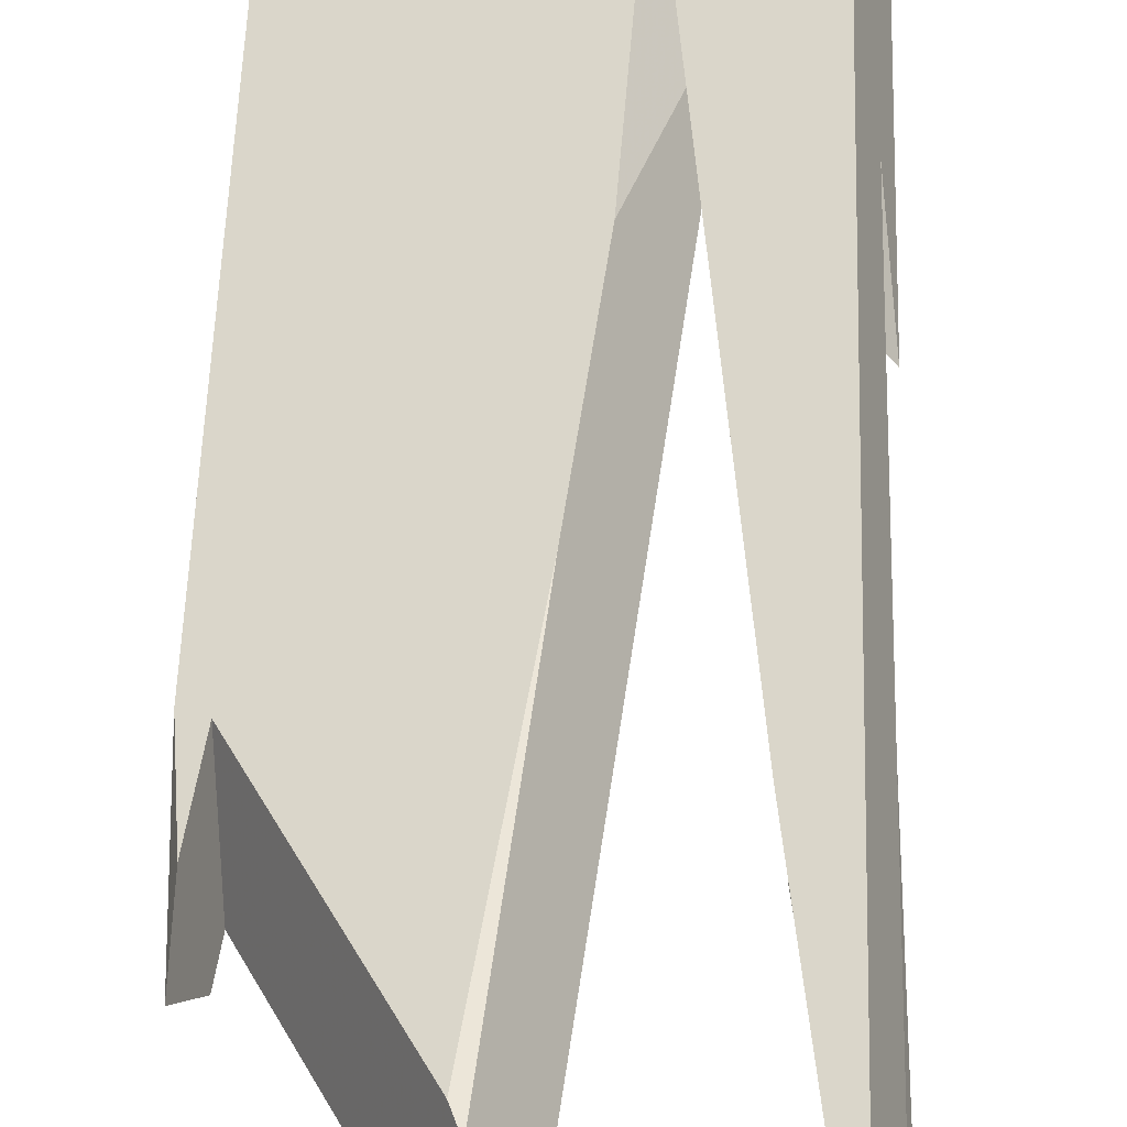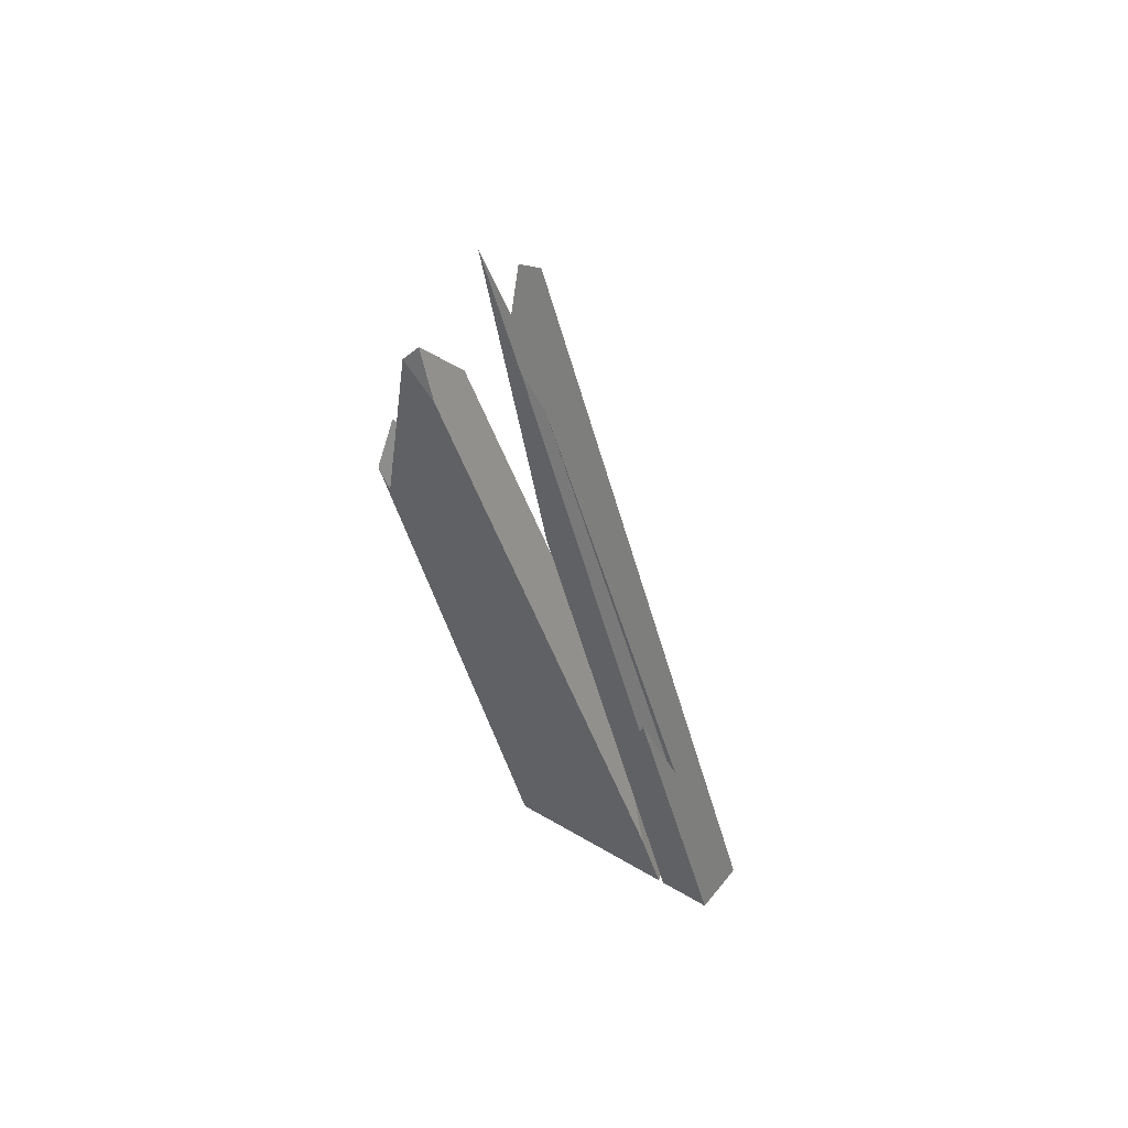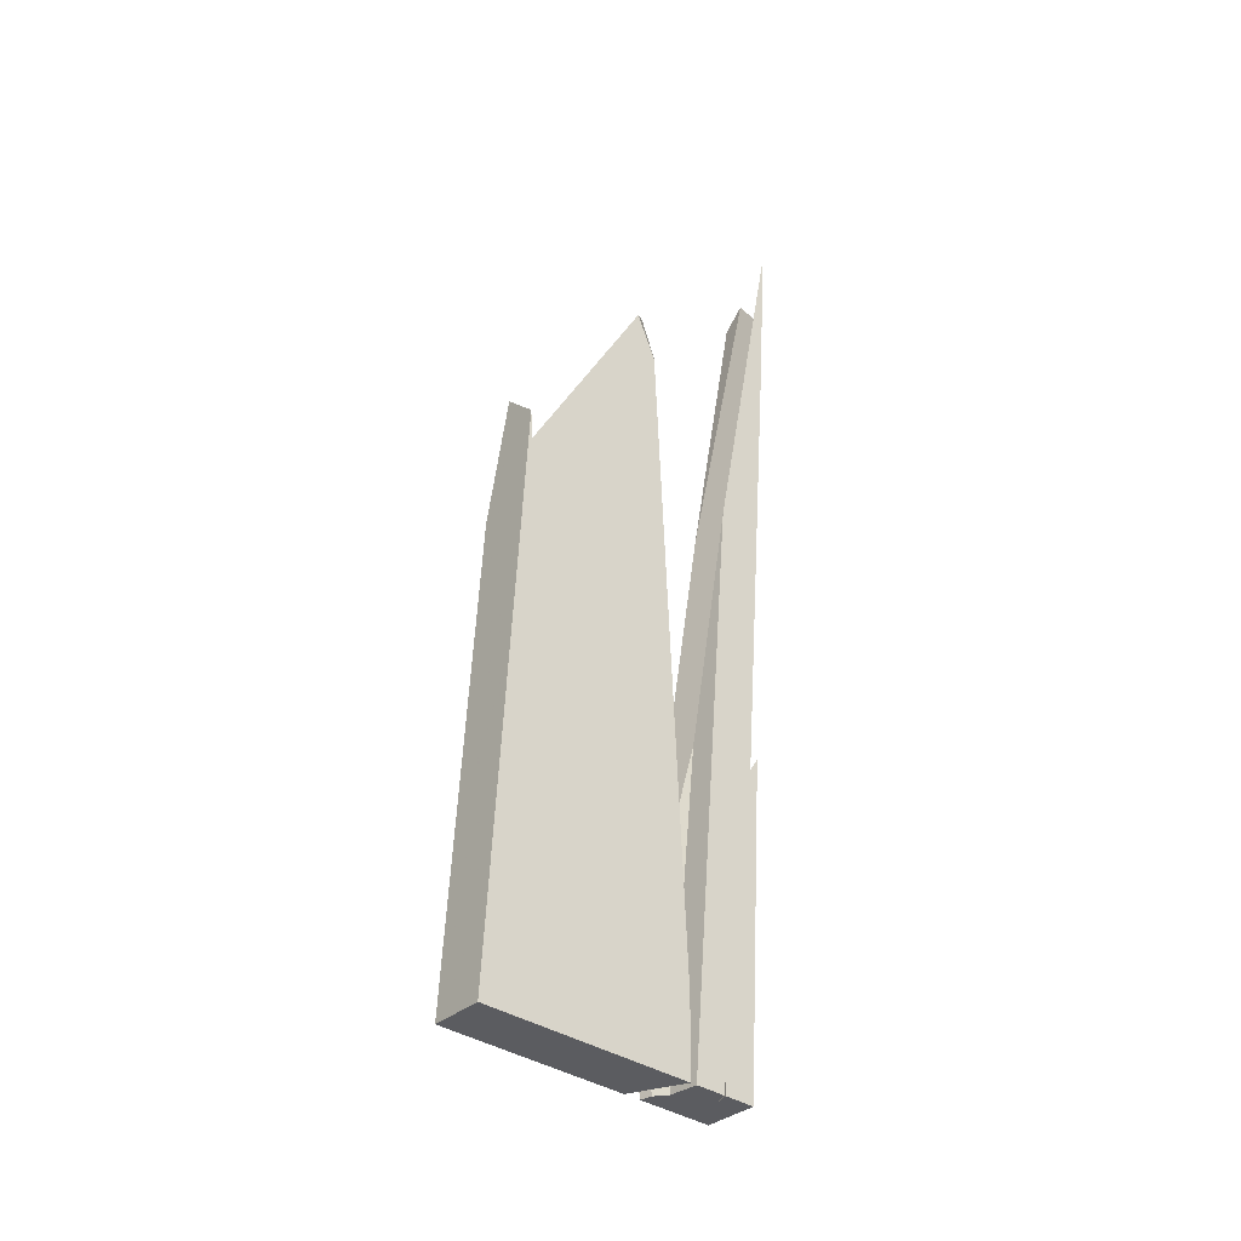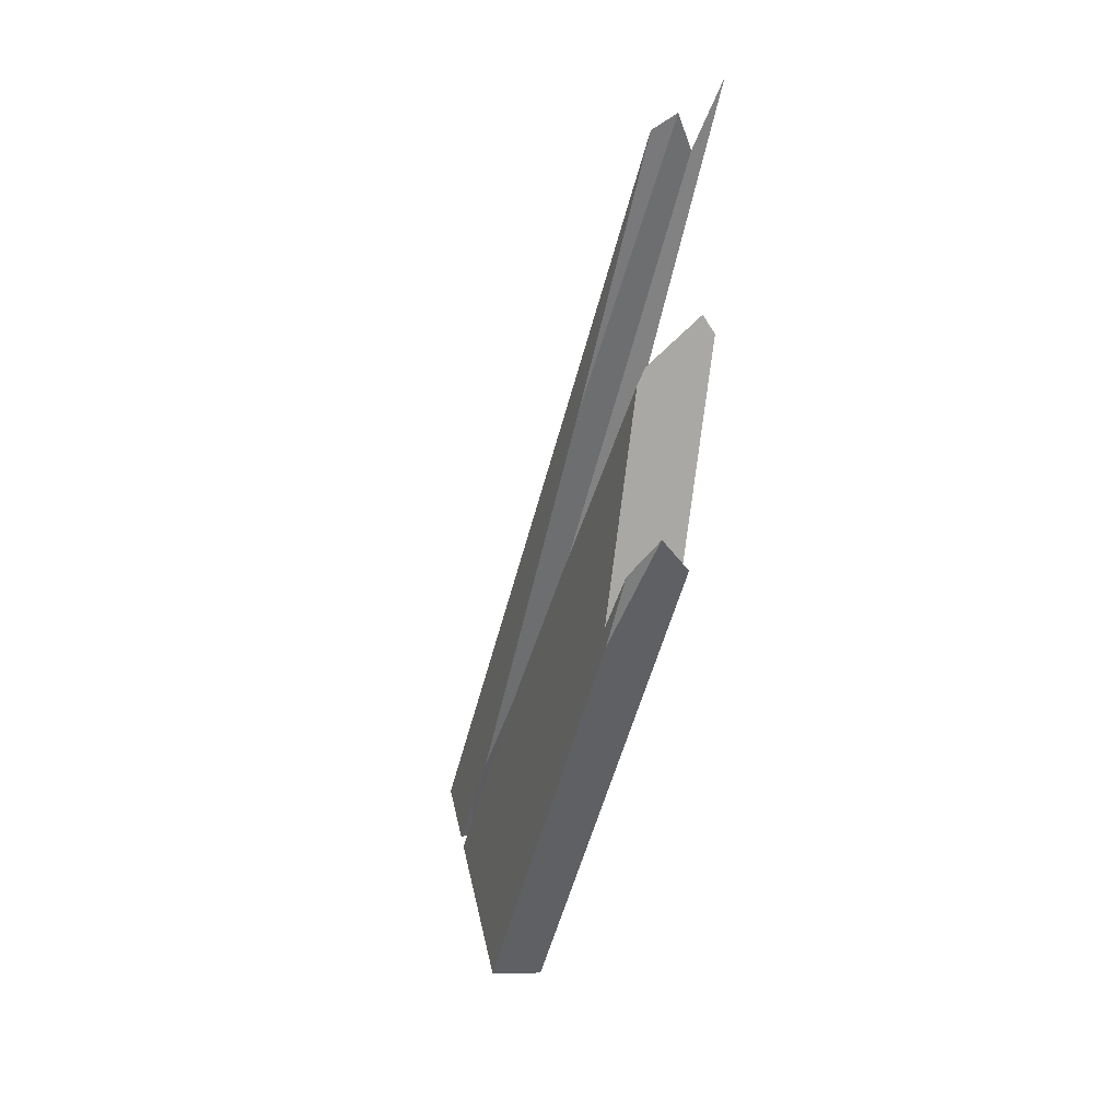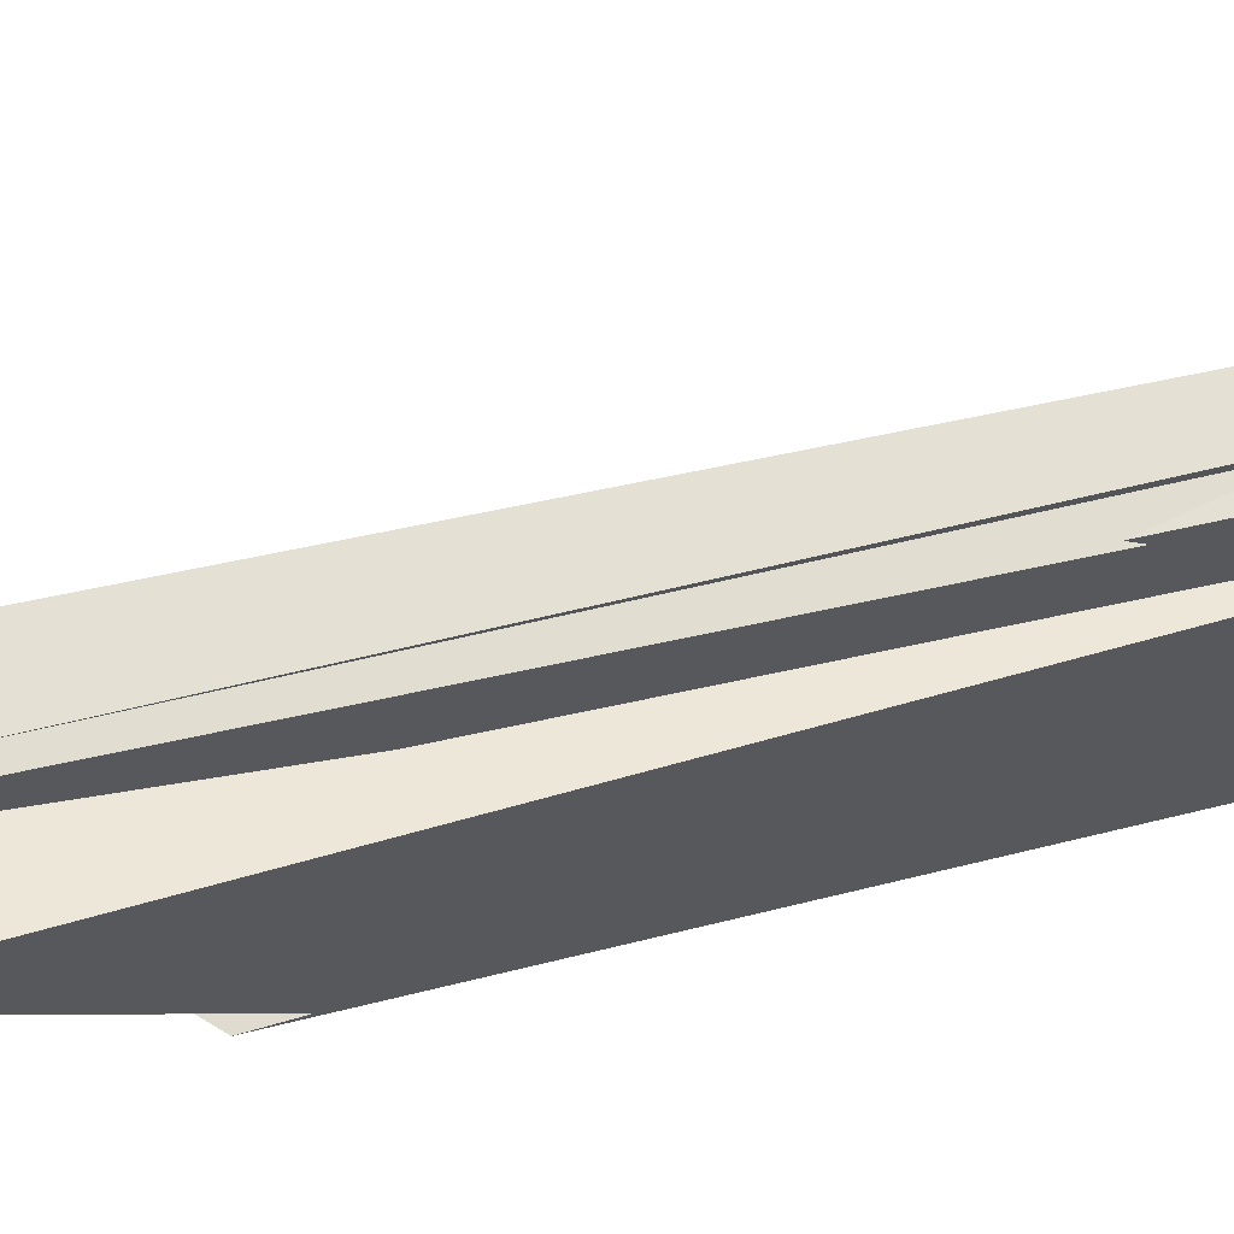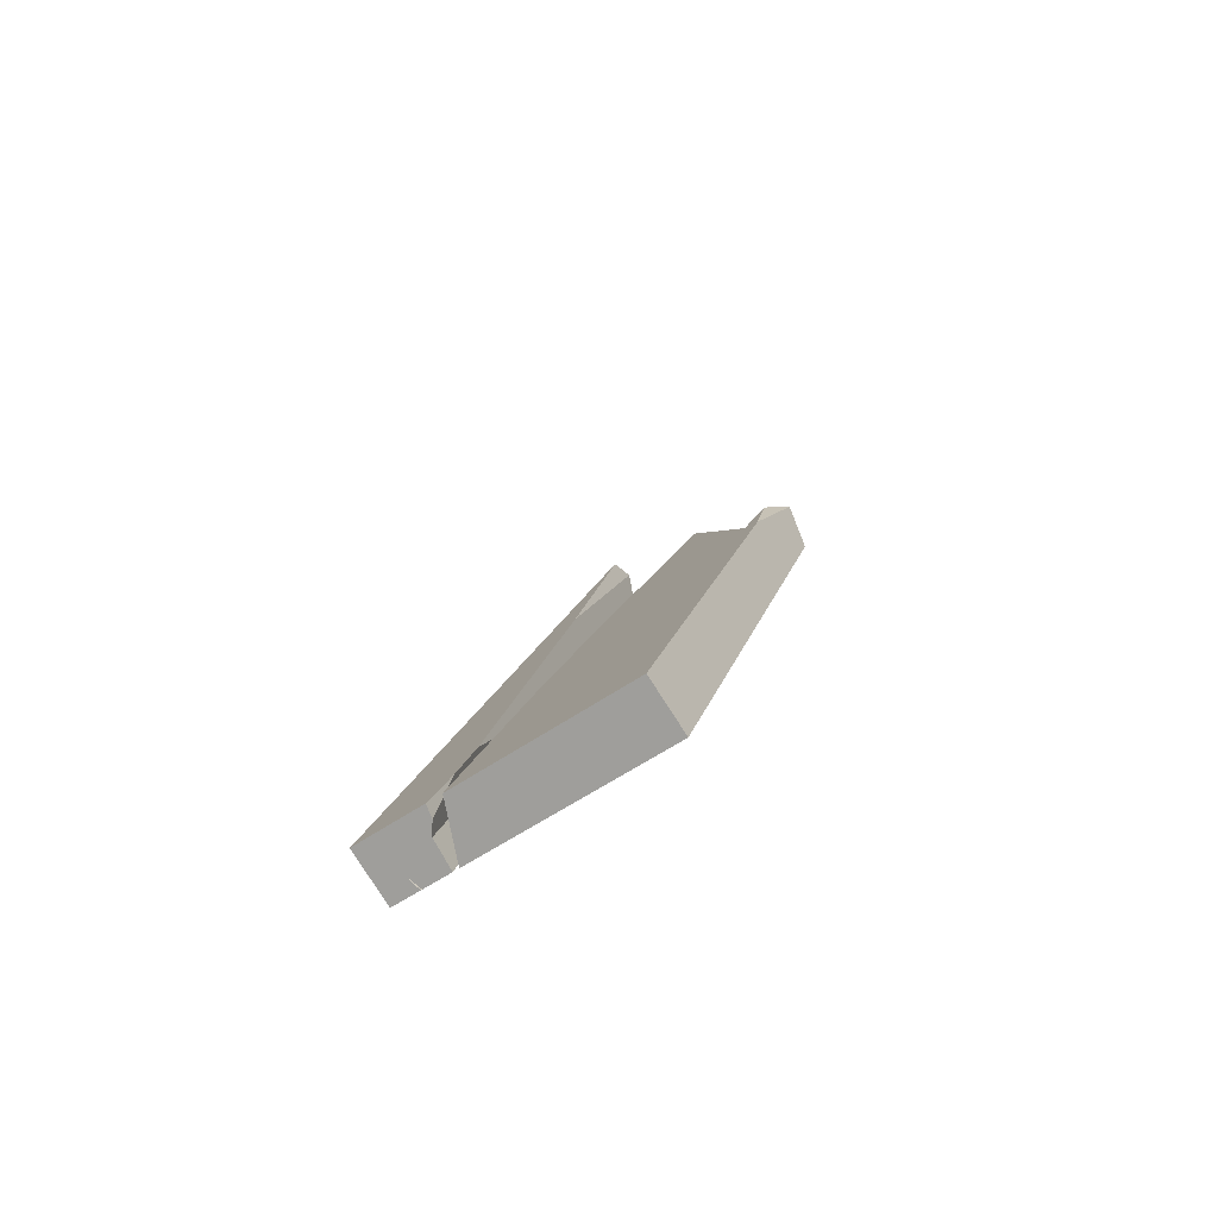
<metadata>
{"format":"obj","ext":"obj","renderer":"f3d","projection":"perspective","resolution":1024,"background":"white","views":[{"elev":31.8,"azim":-0.9,"up":"+Y"},{"elev":41.1,"azim":60.2,"up":"+Z"},{"elev":-49.8,"azim":-19.9,"up":"+Z"},{"elev":33.2,"azim":-83.2,"up":"+Z"},{"elev":-9.7,"azim":63.6,"up":"+Y"},{"elev":-67.8,"azim":-125.5,"up":"+Z"}]}
</metadata>
<code>
o WoodenBrokenPlanks_416
v 4.574 34.77 194.5
v -5.324 31.39 193.2
v -4.776 35.7 194.3
v 1.634 37.89 195.2
v -1.833 29.12 225.9
v -4.909 23.66 243.6
v -4.488 23.17 244.8
v 4.101 33.29 199.9
v 0.0005 32.79 213.6
v -2.585 19.91 244.6
v -3.601 19.51 248.5
v -7.656 24.23 237
v -4.237 18.59 247.4
v -8.327 19.43 237.7
v -9.655 29.91 192.6
v -11.15 21.17 226.2
v -11.59 30.23 206.3
v -11.02 33.57 193.5
v -11.44 25 228
v -11.12 20 231.1
v 5.462 22.09 259
v 5 23.89 257.9
v 4.436 25.77 249.3
v 4.551 25.25 248
v 5.098 25.42 239
v 6.171 21.15 256.1
v 7.074 39.11 198.5
v 7.002 39.72 195.9
v 6.73 39.63 195.9
v 5.993 29.69 235.6
v 6.976 37.56 195.3
v 6.916 37.54 195.3
v 6.463 23.23 248.6
v 6.17 19.1 261.4
v 6.586 21.53 252
v 4.911 22.48 245.5
v 6.987 36.75 195.1
v 7.604 30.4 217.1
v 7.024 35.25 196.3
v 7.398 33.79 209.9
v 2.734 38.26 195.3
v 2.145 37.08 199.3
v 1.989 35.9 203.9
v 3.607 28.52 236.7
v 4.098 36.89 195
v 3.243 37.46 195.2
v 3.784 30.65 218.2
v 6.982 35.59 194.8
v 5.003 34.92 194.6
v 4.118 24.6 235.6
v 8.53 37.91 195.5
v 7.758 39.98 196
v 7.597 39.04 199.6
v 7.913 33.53 211.3
v 7.087 35.63 194.8
v 9.124 36.32 195.1
v 8.096 30.33 218.2
v -12.52 24.8 227.2
v -12.22 23.54 232.9
v -11.47 19.35 233.2
v -12.49 21.2 236.2
f 5 6 7
f 8 1 4 9
f 10 8 9 7
f 9 5 7
f 10 7 11
f 13 10 11
f 11 7 6 14
f 6 12 14
f 11 14 13
f 20 14 12 19
f 21 22 23 24
f 24 25 26 21
f 36 34 26 25
f 38 40 33 35
f 45 47 43 42
f 45 42 46
f 23 44 24
f 44 43 47 25
f 44 25 24
f 41 46 42
f 49 50 47 45
f 50 36 25 47
f 37 39 48
f 37 55 39
f 54 40 38 57
f 54 33 40
f 59 58 61
f 61 60 20 19
f 61 19 59
f 15 16 17 18
f 16 60 61 58
f 16 58 17
f 1 2 3 4
f 5 9 4 3
f 5 3 12 6
f 10 13 14 2
f 2 1 8 10
f 2 15 18 3
f 3 18 17 19
f 3 19 12
f 20 16 15 2
f 20 2 14
f 27 28 29 22
f 29 23 22
f 27 22 30
f 29 28 31 32
f 22 21 26 33
f 22 33 30
f 26 34 35 33
f 32 31 37
f 38 35 34 36
f 38 36 39
f 29 41 42 43
f 29 43 44 23
f 41 29 45 46
f 45 29 31
f 32 37 48 49
f 32 49 45
f 49 48 39 36
f 49 36 50
f 51 52 53 54
f 28 52 51 31
f 53 52 28 27
f 39 55 56 57
f 39 57 38
f 37 31 51 56
f 37 56 55
f 56 51 54 57
f 30 53 27
f 30 33 54 53
f 58 59 19 17
f 60 16 20

</code>
